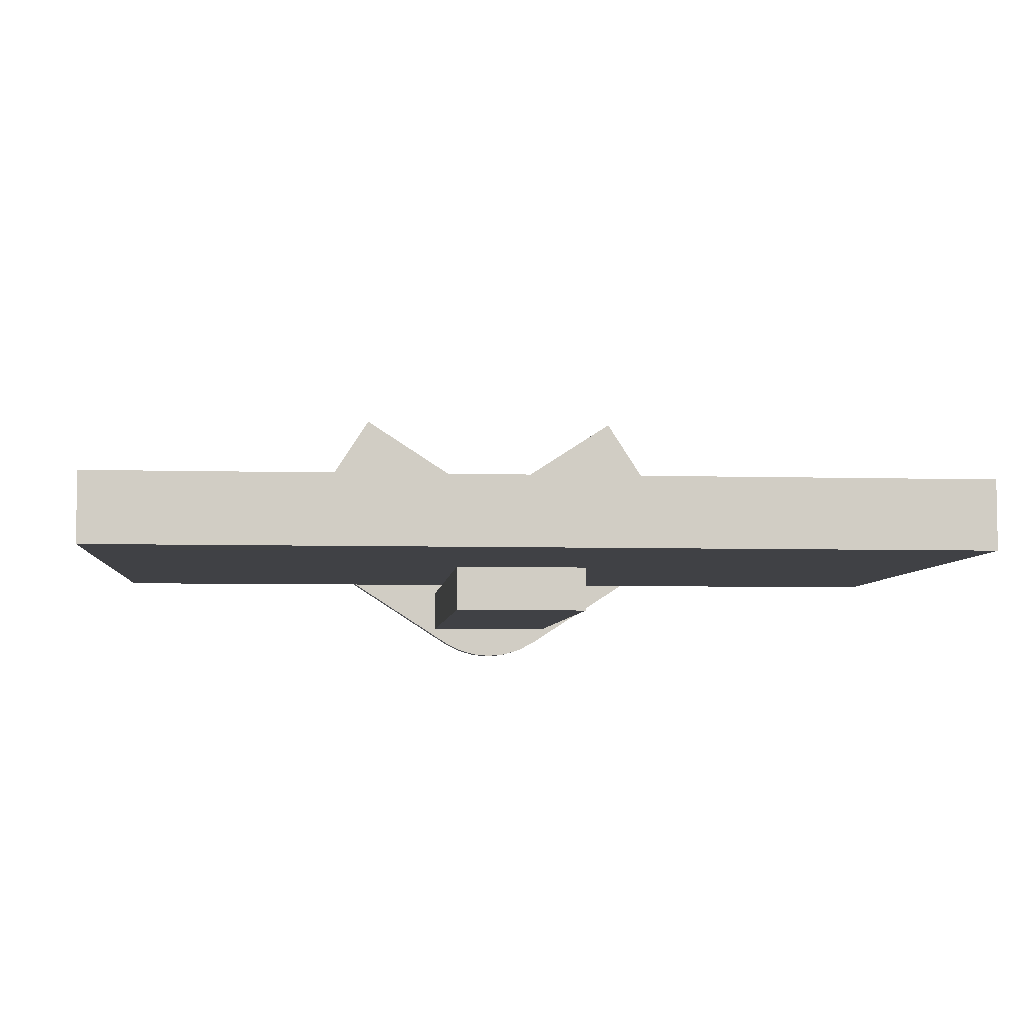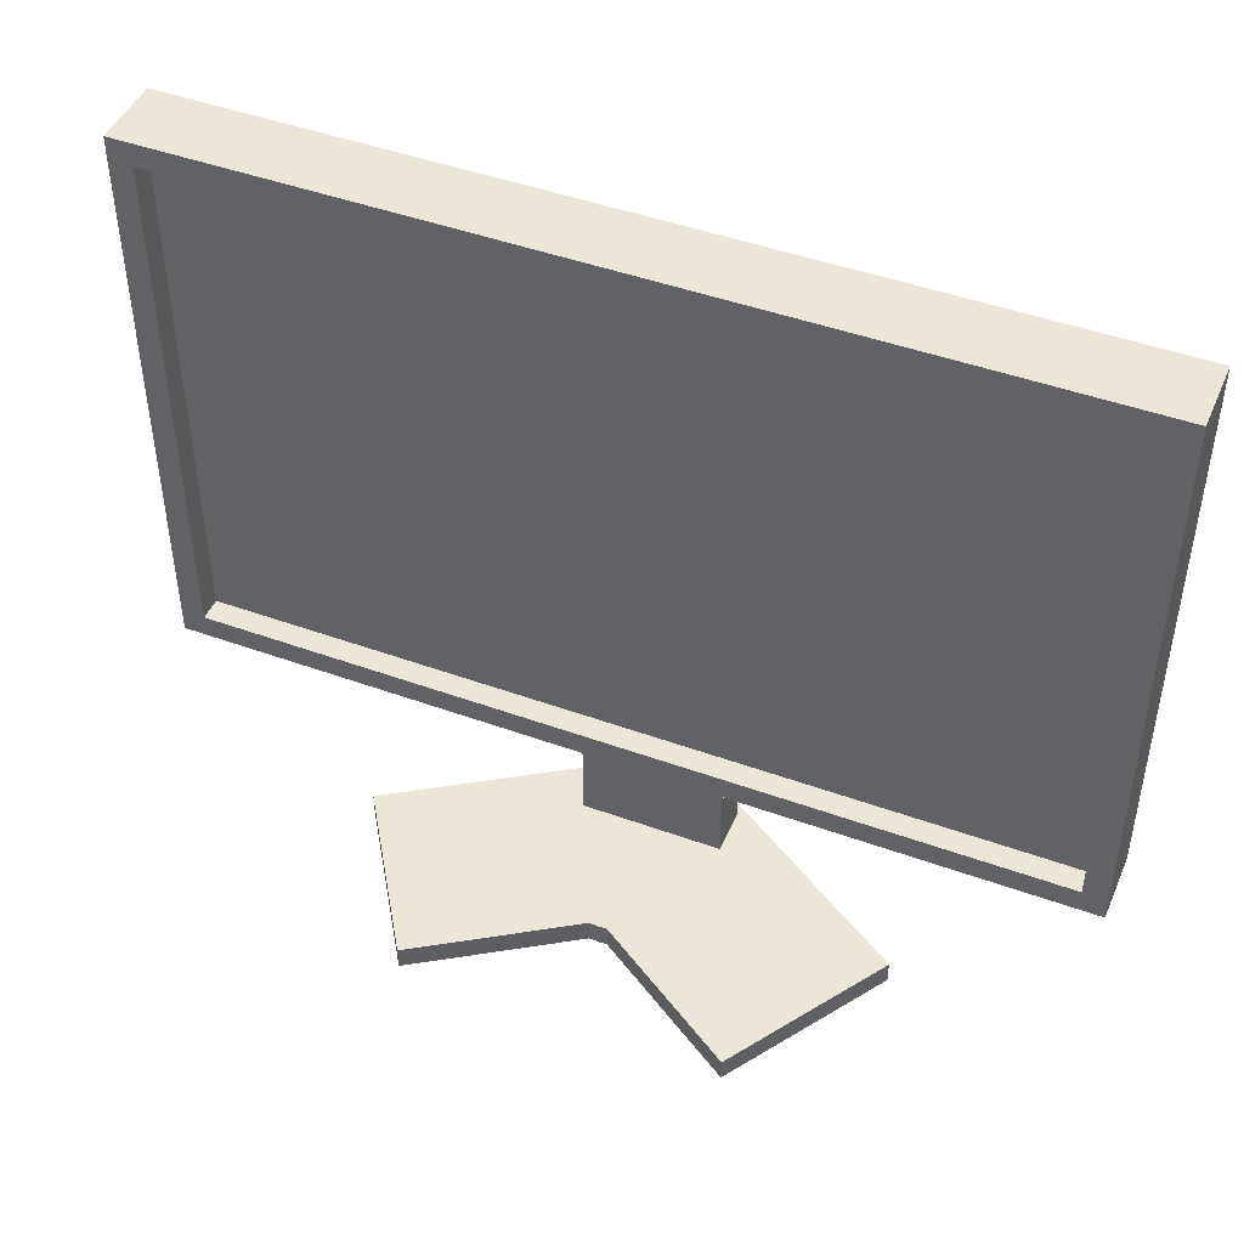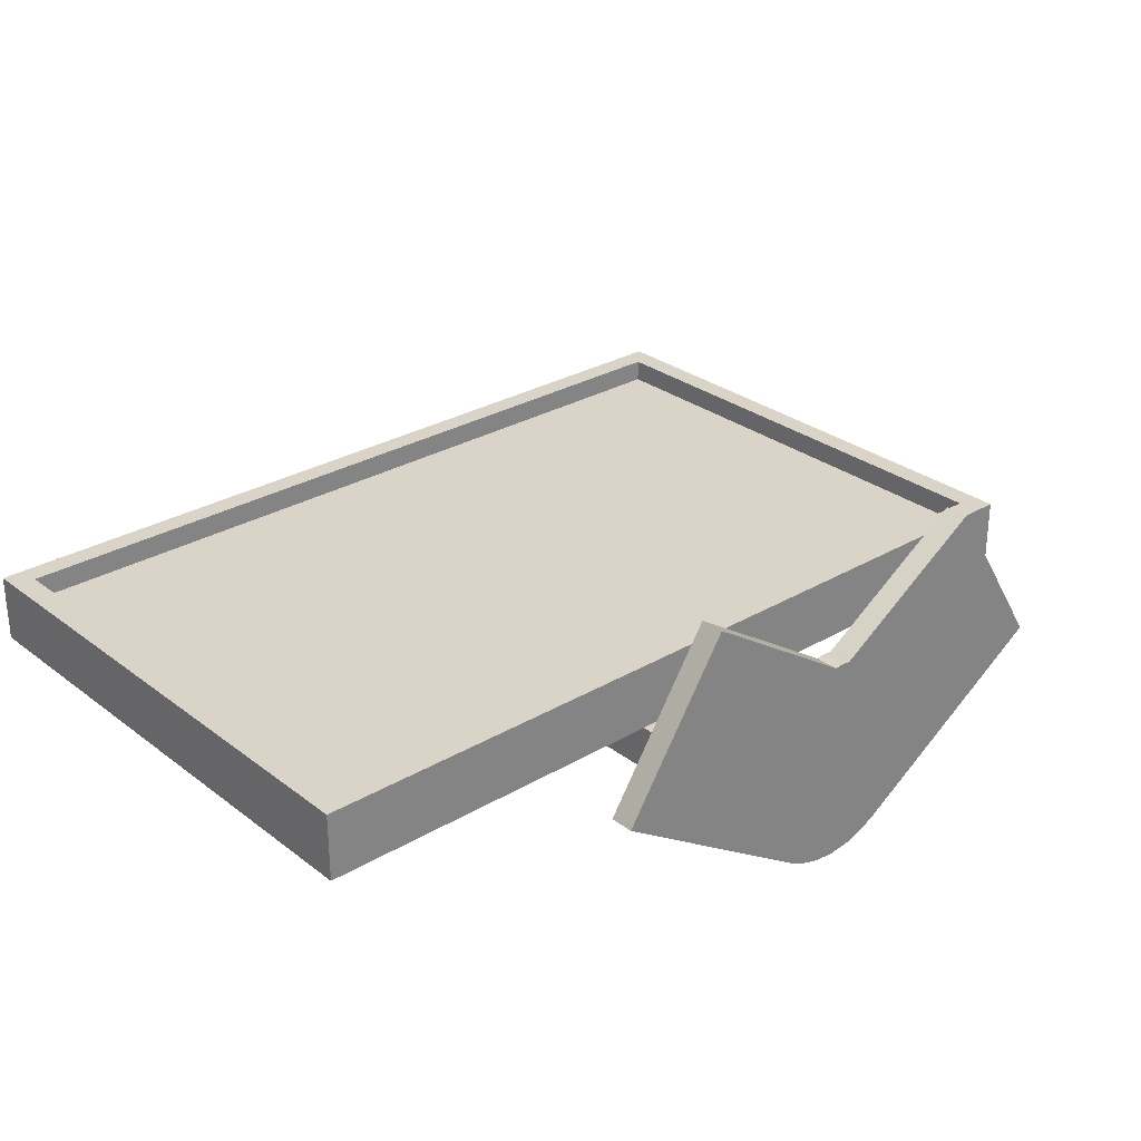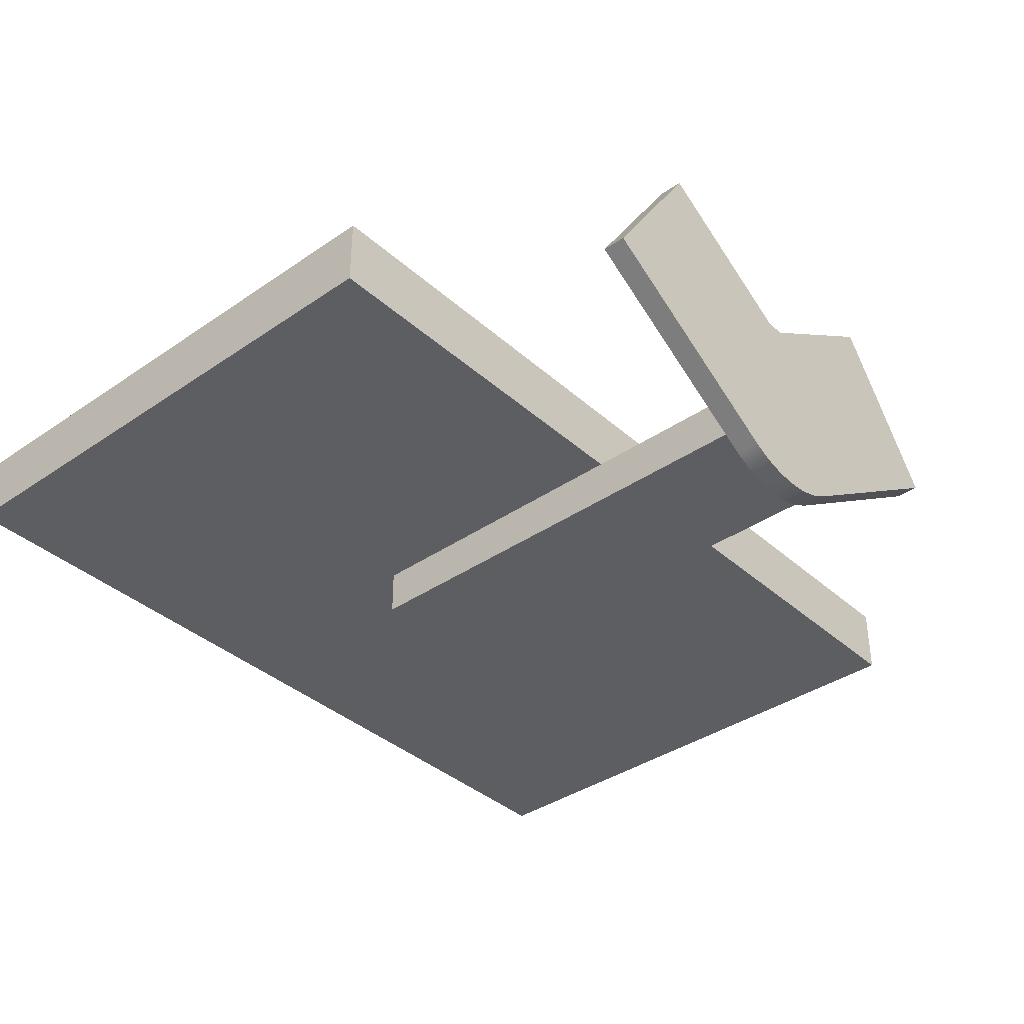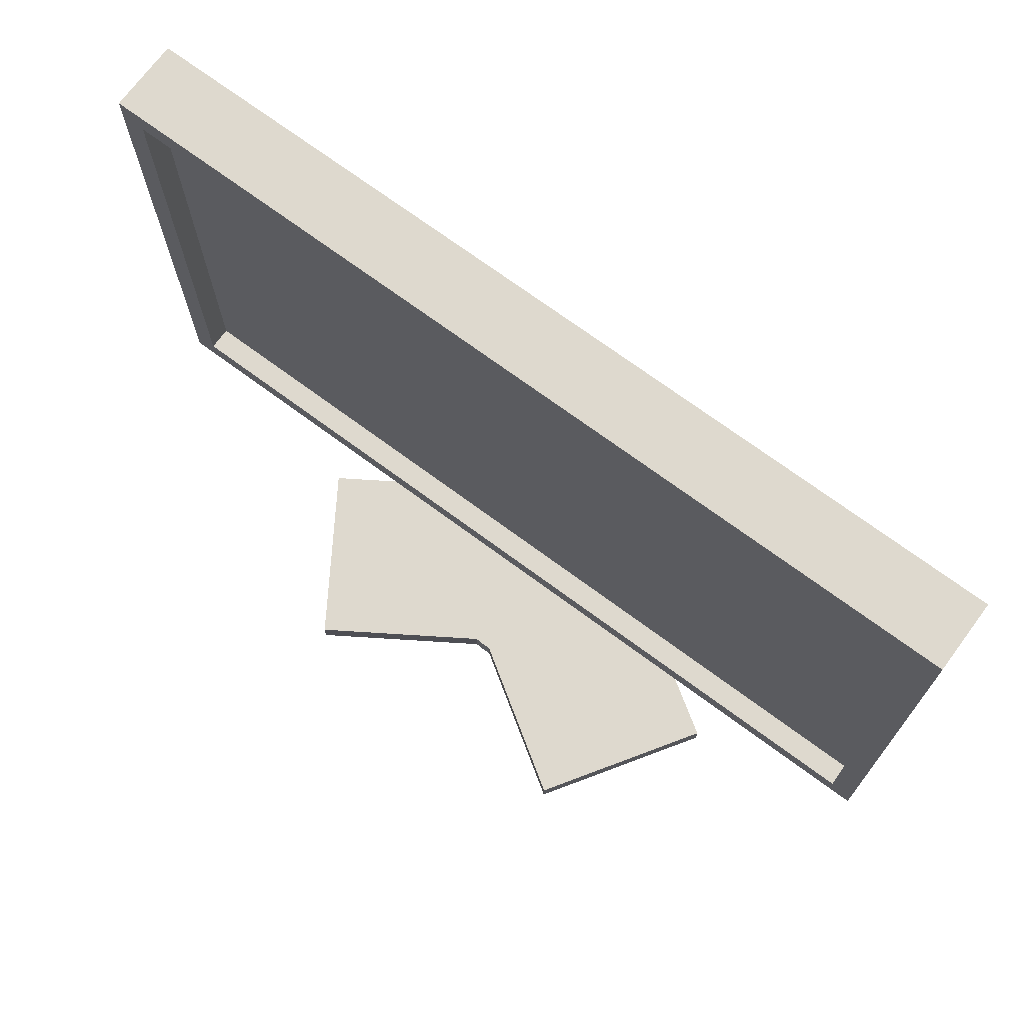
<metadata>
{"format":"obj","ext":"obj","renderer":"f3d","projection":"perspective","resolution":1024,"background":"white","views":[{"elev":-5.8,"azim":175.0,"up":"+Z"},{"elev":46.1,"azim":22.6,"up":"+Y"},{"elev":28.7,"azim":-41.4,"up":"+Z"},{"elev":-37.5,"azim":-48.6,"up":"+Z"},{"elev":71.6,"azim":36.5,"up":"+Y"}]}
</metadata>
<code>
v 1.219 0 -1.891
v 0.8381 0 -2.088
v 0.4262 0 -2.209
v -0.001246 0 -2.25
v -0.4286 0 -2.209
v -0.8404 0 -2.087
v -1.222 0 -1.89
v -1.222 0.5 -1.89
v -0.8404 0.5 -2.087
v -0.4286 0.5 -2.209
v -0.001246 0.5 -2.25
v 0.4262 0.5 -2.209
v 0.8381 0.5 -2.088
v 1.219 0.5 -1.891
v -1.222 0 -1.89
v -5.587 0 0.9323
v -5.587 0.5 0.9323
v -1.222 0.5 -1.89
v 5.597 0 0.9323
v 1.219 0 -1.891
v 1.219 0.5 -1.891
v 5.597 0.5 0.9323
v -5.587 0 0.9323
v -3.404 0 4.308
v -3.404 0.5 4.308
v -5.587 0.5 0.9323
v -3.404 0 4.308
v -0.2054 0 2.241
v -0.2054 0.5 2.241
v -3.404 0.5 4.308
v -0.2054 0 2.241
v -0.07786 0 2.249
v 0.04992 0 2.249
v 0.1775 0 2.243
v 0.1775 0.5 2.243
v 0.04992 0.5 2.249
v -0.07786 0.5 2.249
v -0.2054 0.5 2.241
v 1.219 0 -1.891
v 5.597 0 0.9323
v 3.408 0 4.326
v 0.1775 0 2.243
v 0.04992 0 2.249
v -0.07786 0 2.249
v -0.2054 0 2.241
v -3.404 0 4.308
v -5.587 0 0.9323
v -1.222 0 -1.89
v -0.8404 0 -2.087
v -0.4286 0 -2.209
v -0.001246 0 -2.25
v 0.4262 0 -2.209
v 0.8381 0 -2.088
v 0.1775 0 2.243
v 3.408 0 4.326
v 3.408 0.5 4.326
v 0.1775 0.5 2.243
v -1.5 0.5 -0.5
v -1.5 0.5 -1.5
v 1.5 0.5 -1.5
v 1.5 0.5 -0.5
v 5.597 0.5 0.9323
v 1.219 0.5 -1.891
v 0.8381 0.5 -2.088
v 0.4262 0.5 -2.209
v -0.001246 0.5 -2.25
v -0.4286 0.5 -2.209
v -0.8404 0.5 -2.087
v -1.222 0.5 -1.89
v -5.587 0.5 0.9323
v -3.404 0.5 4.308
v -0.2054 0.5 2.241
v -0.07786 0.5 2.249
v 0.04992 0.5 2.249
v 0.1775 0.5 2.243
v 3.408 0.5 4.326
v 3.408 0 4.326
v 5.597 0 0.9323
v 5.597 0.5 0.9323
v 3.408 0.5 4.326
v -1.5 10.5 -0.5
v 1.5 10.5 -0.5
v 1.5 10.5 -1.5
v -1.5 10.5 -1.5
v 1.5 4 -0.5
v -1.5 4 -0.5
v -1.5 0.5 -0.5
v 1.5 0.5 -0.5
v 1.5 0.5 -0.5
v 1.5 0.5 -1.5
v 1.5 10.5 -1.5
v 1.5 10.5 -0.5
v 1.5 4 -0.5
v 1.5 0.5 -1.5
v -1.5 0.5 -1.5
v -1.5 10.5 -1.5
v 1.5 10.5 -1.5
v 9.5 16 -0.5
v -9.5 16 -0.5
v -9.5 16 1
v 9.5 16 1
v -1.5 0.5 -1.5
v -1.5 0.5 -0.5
v -1.5 4 -0.5
v -1.5 10.5 -0.5
v -1.5 10.5 -1.5
v 9 15.5 1
v -9 15.5 1
v -9 15.5 0.5
v 9 15.5 0.5
v 9 4.5 0.5
v 9 15.5 0.5
v -9 15.5 0.5
v -9 4.5 0.5
v 1.5 4 -0.5
v 9.5 4 -0.5
v 9.5 4 1
v -9.5 4 1
v -9.5 4 -0.5
v -1.5 4 -0.5
v -9 15.5 1
v -9 4.5 1
v -9 4.5 0.5
v -9 15.5 0.5
v -9 4.5 1
v 9 4.5 1
v 9 4.5 0.5
v -9 4.5 0.5
v 9 4.5 1
v 9 15.5 1
v 9 15.5 0.5
v 9 4.5 0.5
v -1.5 10.5 -0.5
v -1.5 4 -0.5
v -9.5 4 -0.5
v -9.5 16 -0.5
v 9.5 16 -0.5
v 9.5 4 -0.5
v 1.5 4 -0.5
v 1.5 10.5 -0.5
v -9.5 16 -0.5
v -9.5 4 -0.5
v -9.5 4 1
v -9.5 16 1
v 9.5 4 -0.5
v 9.5 16 -0.5
v 9.5 16 1
v 9.5 4 1
v -9 15.5 1
v 9 15.5 1
v 9 4.5 1
v -9 4.5 1
v 9.5 16 1
v -9.5 16 1
v -9.5 4 1
v 9.5 4 1
f 14 1 13
f 13 1 2
f 13 2 12
f 12 2 3
f 12 3 11
f 11 3 4
f 11 4 10
f 10 4 5
f 10 5 9
f 9 5 6
f 9 6 8
f 8 6 7
f 15 16 18
f 18 16 17
f 19 20 22
f 22 20 21
f 23 24 26
f 26 24 25
f 27 28 30
f 30 28 29
f 38 31 37
f 37 31 32
f 37 32 36
f 36 32 33
f 36 33 35
f 35 33 34
f 40 42 39
f 39 42 45
f 39 45 48
f 48 45 47
f 47 45 46
f 40 41 42
f 43 44 42
f 42 44 45
f 48 49 39
f 39 49 53
f 53 49 50
f 53 50 52
f 52 50 51
f 54 55 57
f 57 55 56
f 59 70 58
f 58 70 72
f 58 72 61
f 61 72 75
f 61 75 62
f 62 75 76
f 70 59 69
f 69 59 60
f 69 60 68
f 68 60 63
f 68 63 64
f 63 60 62
f 62 60 61
f 68 64 67
f 67 64 65
f 67 65 66
f 70 71 72
f 72 73 75
f 75 73 74
f 77 78 80
f 80 78 79
f 82 83 81
f 81 83 84
f 85 86 88
f 88 86 87
f 89 90 93
f 93 90 91
f 93 91 92
f 94 95 97
f 97 95 96
f 98 99 101
f 101 99 100
f 103 104 102
f 102 104 106
f 106 104 105
f 107 108 110
f 110 108 109
f 112 113 111
f 111 113 114
f 116 117 115
f 115 117 118
f 115 118 120
f 120 118 119
f 121 122 124
f 124 122 123
f 125 126 128
f 128 126 127
f 129 130 132
f 132 130 131
f 134 135 133
f 133 135 136
f 133 136 137
f 133 137 140
f 140 137 138
f 140 138 139
f 141 142 144
f 144 142 143
f 145 146 148
f 148 146 147
f 150 154 149
f 149 154 155
f 149 155 152
f 152 155 156
f 152 156 151
f 151 156 150
f 150 156 153
f 150 153 154

</code>
